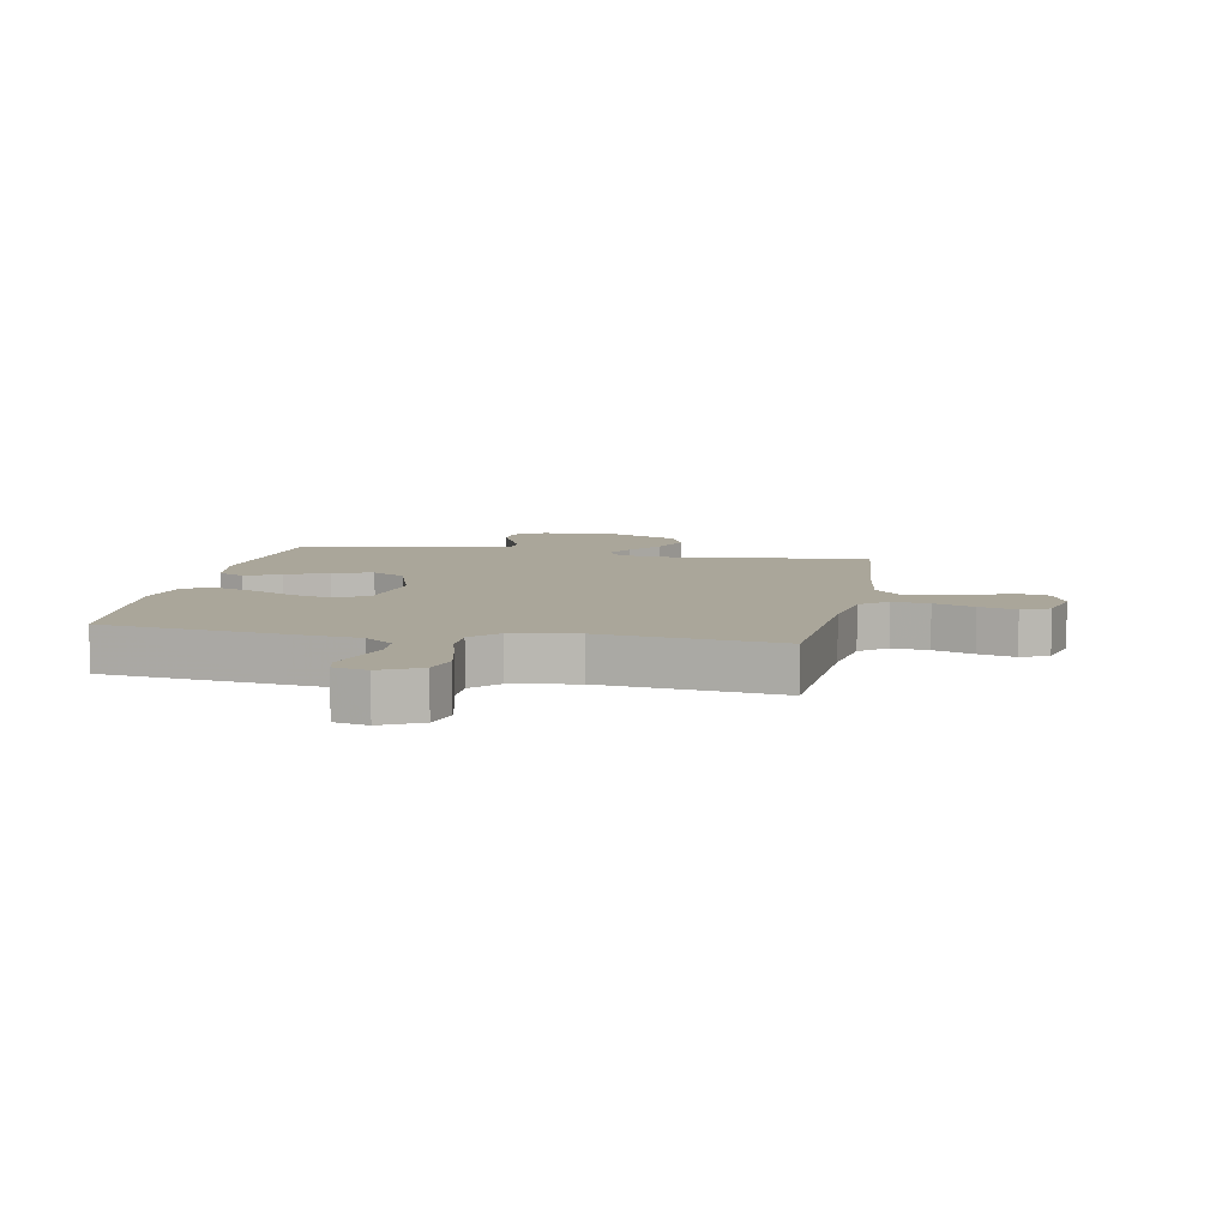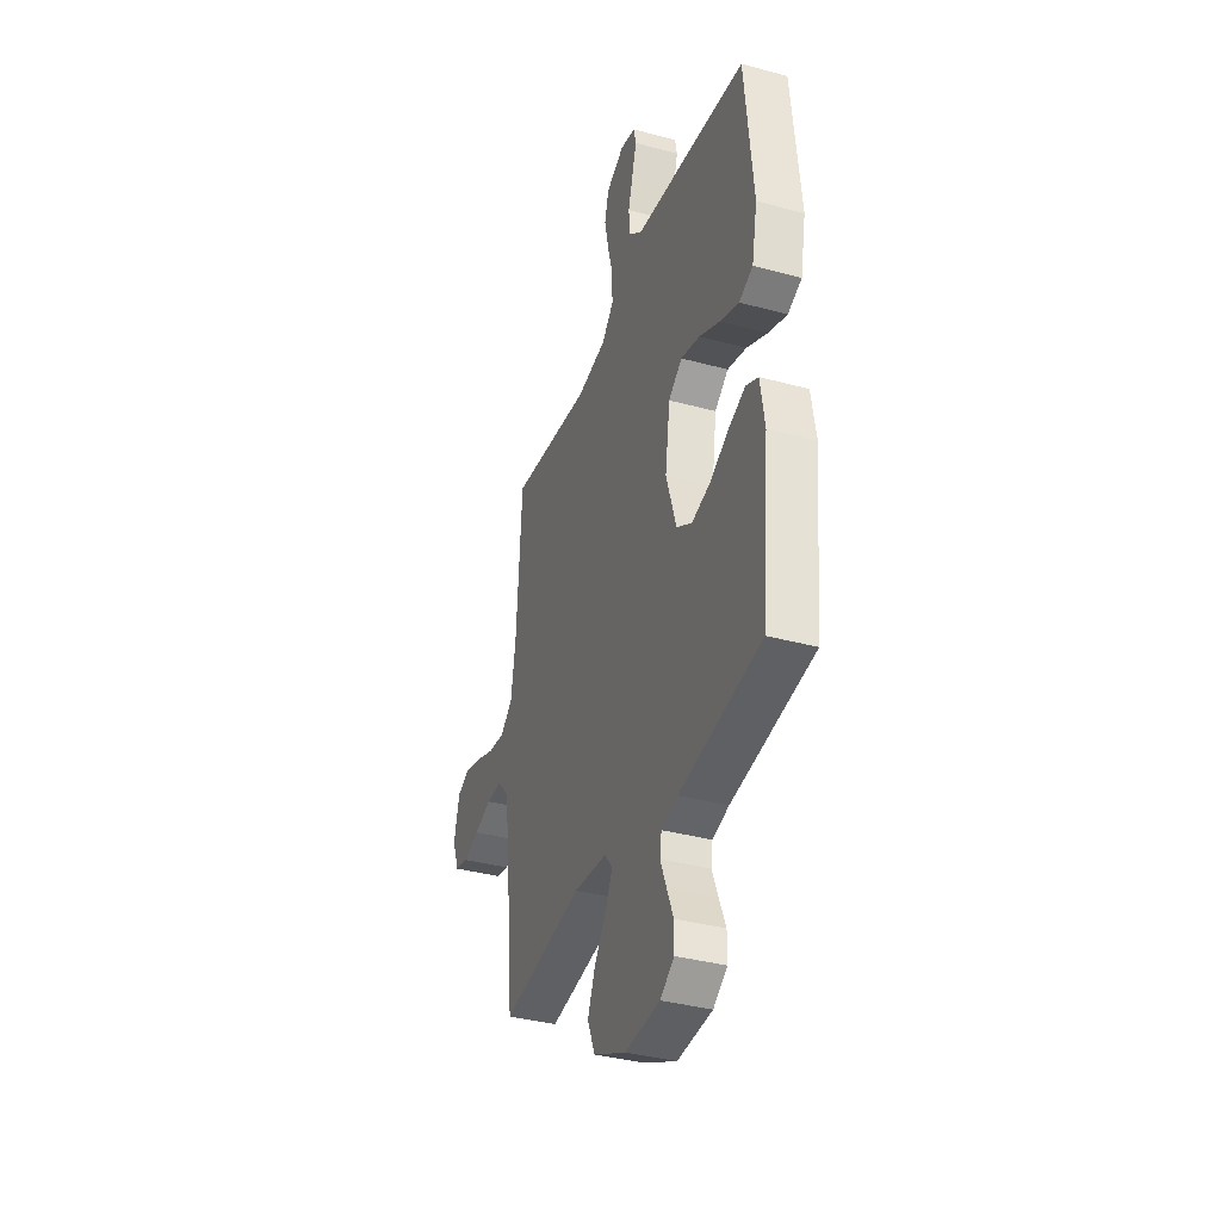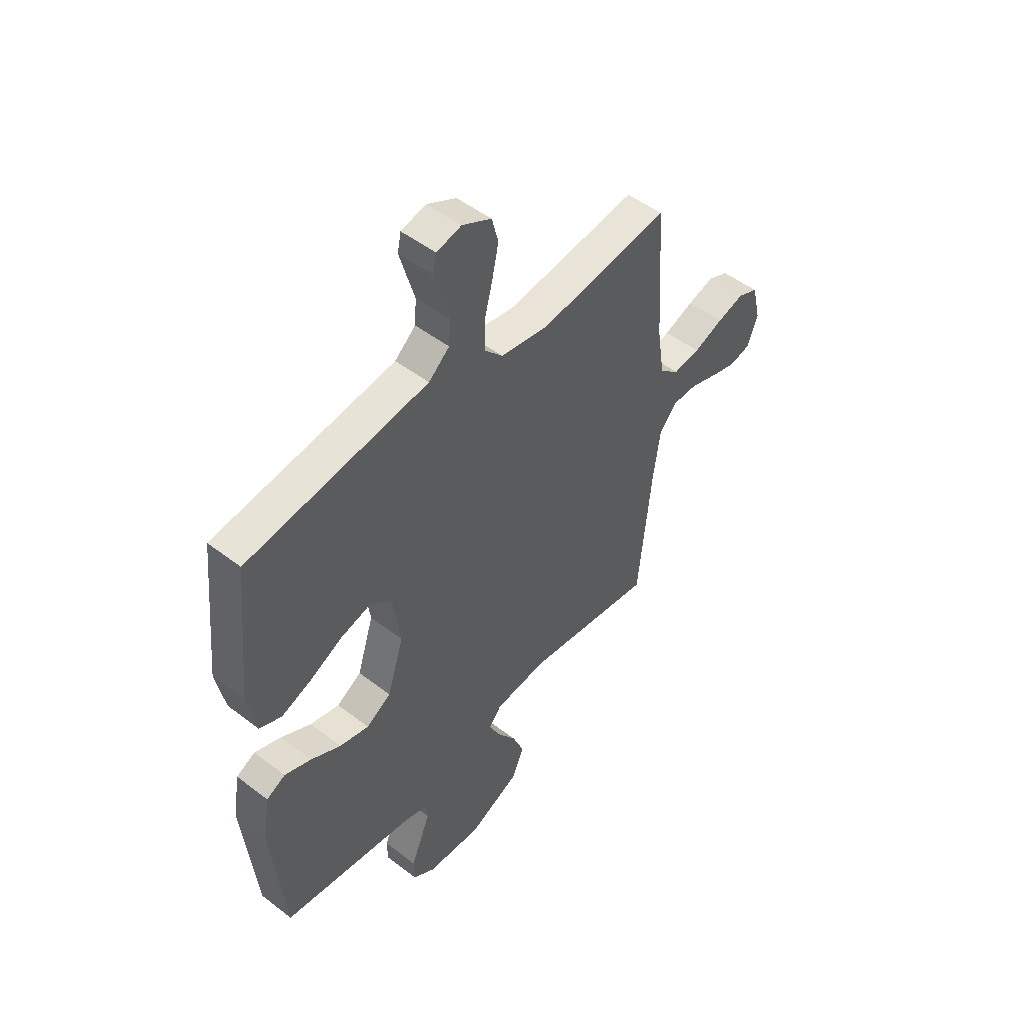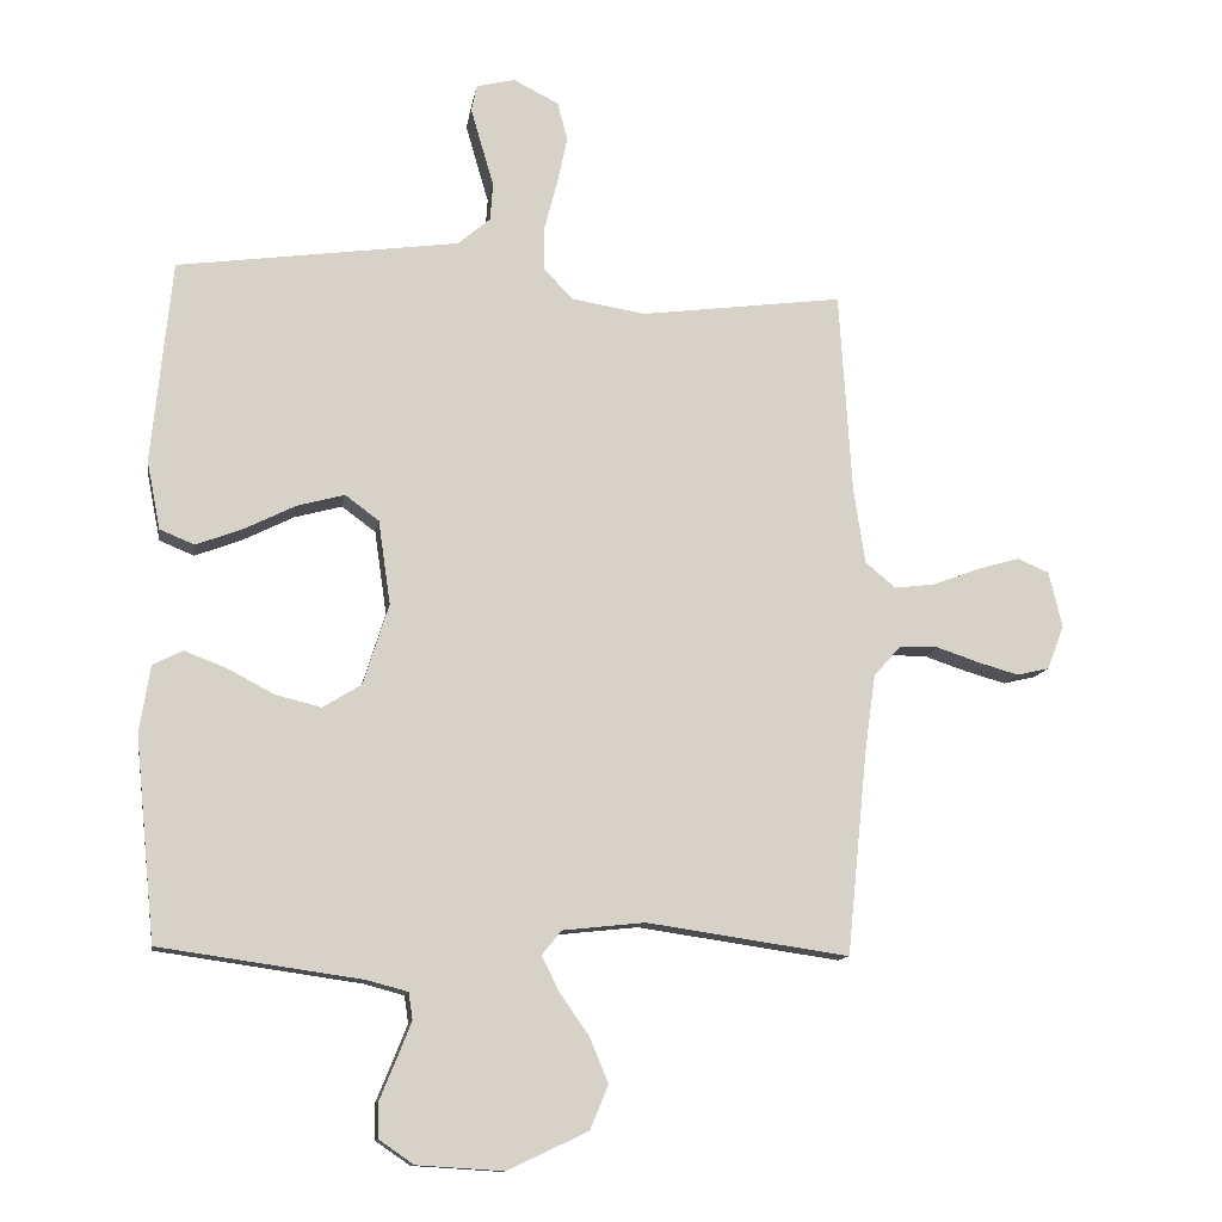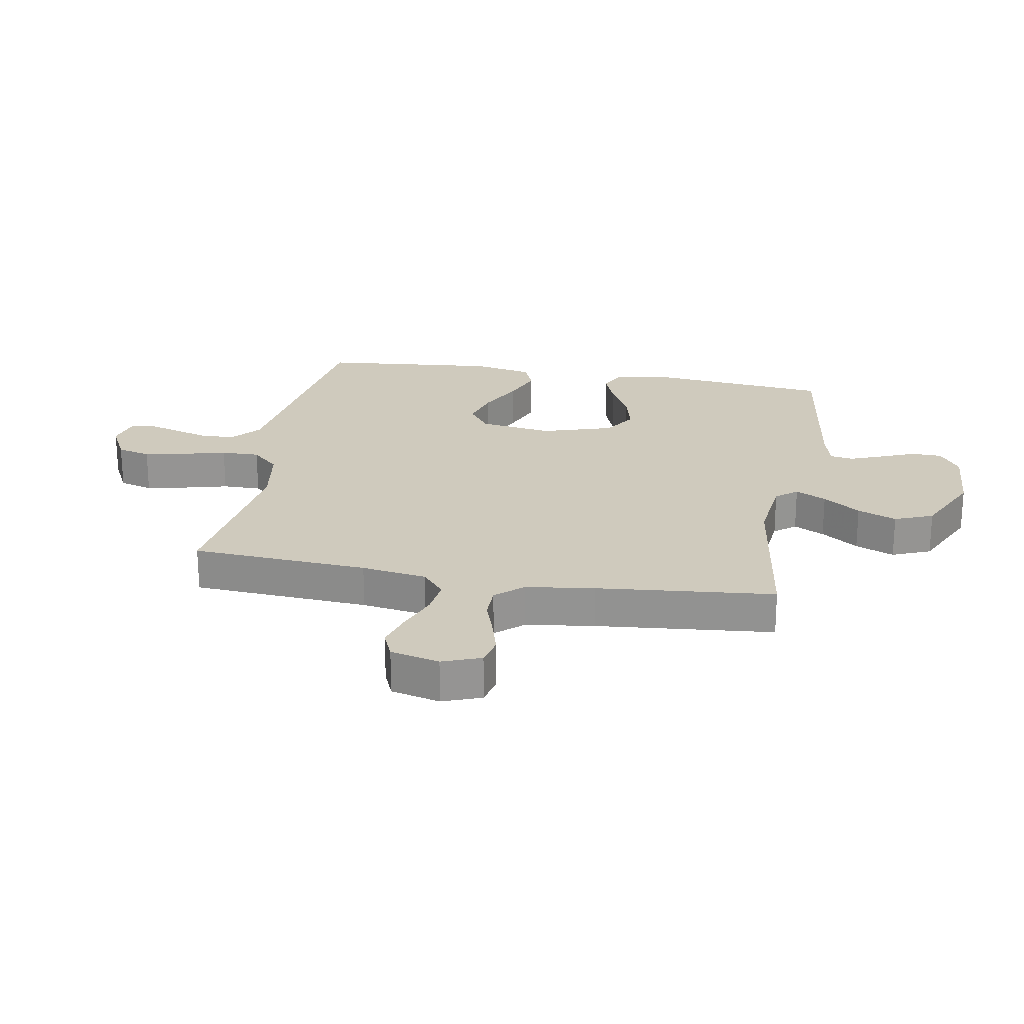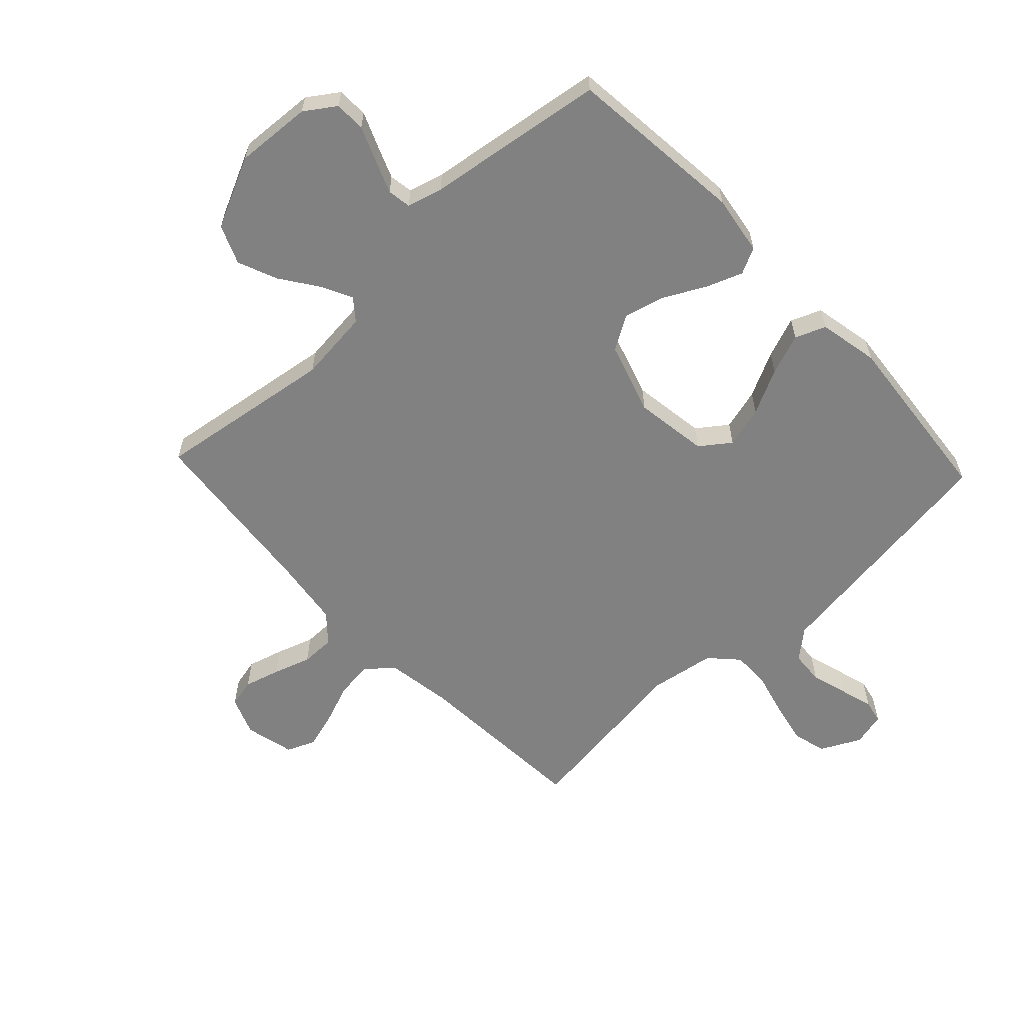
<metadata>
{"format":"obj","ext":"obj","renderer":"f3d","projection":"perspective","resolution":1024,"background":"white","views":[{"elev":7.8,"azim":10.7,"up":"+Y"},{"elev":-36.8,"azim":-109.4,"up":"+Z"},{"elev":49.7,"azim":-49.7,"up":"+Z"},{"elev":-12.1,"azim":-9.1,"up":"+Z"},{"elev":23.1,"azim":100.2,"up":"+Y"},{"elev":-60.4,"azim":-136.7,"up":"+Y"}]}
</metadata>
<code>
v 0.5 0.07 0.5
v 0.519 0.07 0.2
v 0.536 0.07 0.089
v 0.581 0.07 0.051
v 0.643 0.07 0.059
v 0.711 0.07 0.085
v 0.773 0.07 0.103
v 0.82 0.07 0.083
v 0.84 0.07 0
v 0.815 0.07 -0.065
v 0.767 0.07 -0.076
v 0.707 0.07 -0.059
v 0.644 0.07 -0.038
v 0.587 0.07 -0.038
v 0.546 0.07 -0.084
v 0.53 0.07 -0.2
v 0.5 0.07 -0.5
v 0.2 0.07 -0.456
v 0.078 0.07 -0.469
v 0.049 0.07 -0.505
v 0.075 0.07 -0.557
v 0.119 0.07 -0.62
v 0.146 0.07 -0.686
v 0.119 0.07 -0.751
v 0 0.07 -0.807
v -0.128 0.07 -0.799
v -0.179 0.07 -0.764
v -0.18 0.07 -0.712
v -0.156 0.07 -0.654
v -0.134 0.07 -0.599
v -0.14 0.07 -0.559
v -0.2 0.07 -0.543
v -0.5 0.07 -0.5
v -0.53 0.07 -0.2
v -0.514 0.07 -0.1
v -0.47 0.07 -0.078
v -0.409 0.07 -0.101
v -0.339 0.07 -0.138
v -0.271 0.07 -0.155
v -0.214 0.07 -0.12
v -0.176 0.07 0
v -0.194 0.07 0.124
v -0.244 0.07 0.161
v -0.314 0.07 0.142
v -0.39 0.07 0.104
v -0.459 0.07 0.078
v -0.51 0.07 0.099
v -0.53 0.07 0.2
v -0.5 0.07 0.5
v -0.2 0.07 0.541
v -0.083 0.07 0.557
v -0.035 0.07 0.598
v -0.031 0.07 0.654
v -0.049 0.07 0.715
v -0.065 0.07 0.771
v -0.057 0.07 0.81
v 0 0.07 0.824
v 0.067 0.07 0.79
v 0.082 0.07 0.733
v 0.067 0.07 0.663
v 0.048 0.07 0.59
v 0.047 0.07 0.525
v 0.09 0.07 0.479
v 0.2 0.07 0.461
v 0.5 0 0.5
v 0.519 0 0.2
v 0.536 0 0.089
v 0.581 0 0.051
v 0.643 0 0.059
v 0.711 0 0.085
v 0.773 0 0.103
v 0.82 0 0.083
v 0.84 0 0
v 0.815 0 -0.065
v 0.767 0 -0.076
v 0.707 0 -0.059
v 0.644 0 -0.038
v 0.587 0 -0.038
v 0.546 0 -0.084
v 0.53 0 -0.2
v 0.5 0 -0.5
v 0.2 0 -0.456
v 0.078 0 -0.469
v 0.049 0 -0.505
v 0.075 0 -0.557
v 0.119 0 -0.62
v 0.146 0 -0.686
v 0.119 0 -0.751
v 0 0 -0.807
v -0.128 0 -0.799
v -0.179 0 -0.764
v -0.18 0 -0.712
v -0.156 0 -0.654
v -0.134 0 -0.599
v -0.14 0 -0.559
v -0.2 0 -0.543
v -0.5 0 -0.5
v -0.53 0 -0.2
v -0.514 0 -0.1
v -0.47 0 -0.078
v -0.409 0 -0.101
v -0.339 0 -0.138
v -0.271 0 -0.155
v -0.214 0 -0.12
v -0.176 0 0
v -0.194 0 0.124
v -0.244 0 0.161
v -0.314 0 0.142
v -0.39 0 0.104
v -0.459 0 0.078
v -0.51 0 0.099
v -0.53 0 0.2
v -0.5 0 0.5
v -0.2 0 0.541
v -0.083 0 0.557
v -0.035 0 0.598
v -0.031 0 0.654
v -0.049 0 0.715
v -0.065 0 0.771
v -0.057 0 0.81
v 0 0 0.824
v 0.067 0 0.79
v 0.082 0 0.733
v 0.067 0 0.663
v 0.048 0 0.59
v 0.047 0 0.525
v 0.09 0 0.479
v 0.2 0 0.461
f 59 60 61
f 58 59 61
f 57 58 61
f 56 57 61
f 55 56 61
f 54 55 61
f 53 54 61
f 52 53 61 62
f 51 52 62 63
f 48 49 50
f 47 48 50
f 46 47 50
f 45 46 50
f 44 45 50
f 50 51 63
f 44 50 63
f 43 44 63
f 36 37 38
f 35 36 38
f 34 35 38
f 33 34 38
f 32 33 38
f 31 32 38 39
f 27 28 29
f 26 27 29
f 25 26 29
f 24 25 29
f 23 24 29
f 22 23 29
f 21 22 29
f 20 21 29 30
f 19 20 30 31
f 16 17 18
f 15 16 18 19
f 31 39 40
f 19 31 40
f 15 19 40
f 14 15 40
f 11 12 13
f 10 11 13
f 9 10 13
f 8 9 13
f 7 8 13
f 6 7 13
f 5 6 13
f 64 1 2
f 64 2 3
f 63 64 3
f 43 63 3
f 42 43 3
f 4 5 13 14
f 3 4 14
f 42 3 14
f 41 42 14
f 14 40 41
f 125 124 123
f 125 123 122
f 125 122 121
f 125 121 120
f 125 120 119
f 125 119 118
f 125 118 117
f 126 125 117 116
f 127 126 116 115
f 114 113 112
f 114 112 111
f 114 111 110
f 114 110 109
f 114 109 108
f 127 115 114
f 127 114 108
f 127 108 107
f 102 101 100
f 102 100 99
f 102 99 98
f 102 98 97
f 102 97 96
f 103 102 96 95
f 93 92 91
f 93 91 90
f 93 90 89
f 93 89 88
f 93 88 87
f 93 87 86
f 93 86 85
f 94 93 85 84
f 95 94 84 83
f 82 81 80
f 83 82 80 79
f 104 103 95
f 104 95 83
f 104 83 79
f 104 79 78
f 77 76 75
f 77 75 74
f 77 74 73
f 77 73 72
f 77 72 71
f 77 71 70
f 77 70 69
f 66 65 128
f 67 66 128
f 67 128 127
f 67 127 107
f 67 107 106
f 78 77 69 68
f 78 68 67
f 78 67 106
f 78 106 105
f 105 104 78
f 1 65 66 2
f 2 66 67 3
f 3 67 68 4
f 4 68 69 5
f 5 69 70 6
f 6 70 71 7
f 7 71 72 8
f 8 72 73 9
f 9 73 74 10
f 10 74 75 11
f 11 75 76 12
f 12 76 77 13
f 13 77 78 14
f 14 78 79 15
f 15 79 80 16
f 16 80 81 17
f 17 81 82 18
f 18 82 83 19
f 19 83 84 20
f 20 84 85 21
f 21 85 86 22
f 22 86 87 23
f 23 87 88 24
f 24 88 89 25
f 25 89 90 26
f 26 90 91 27
f 27 91 92 28
f 28 92 93 29
f 29 93 94 30
f 30 94 95 31
f 31 95 96 32
f 32 96 97 33
f 33 97 98 34
f 34 98 99 35
f 35 99 100 36
f 36 100 101 37
f 37 101 102 38
f 38 102 103 39
f 39 103 104 40
f 40 104 105 41
f 41 105 106 42
f 42 106 107 43
f 43 107 108 44
f 44 108 109 45
f 45 109 110 46
f 46 110 111 47
f 47 111 112 48
f 48 112 113 49
f 49 113 114 50
f 50 114 115 51
f 51 115 116 52
f 52 116 117 53
f 53 117 118 54
f 54 118 119 55
f 55 119 120 56
f 56 120 121 57
f 57 121 122 58
f 58 122 123 59
f 59 123 124 60
f 60 124 125 61
f 61 125 126 62
f 62 126 127 63
f 63 127 128 64
f 64 128 65 1

</code>
